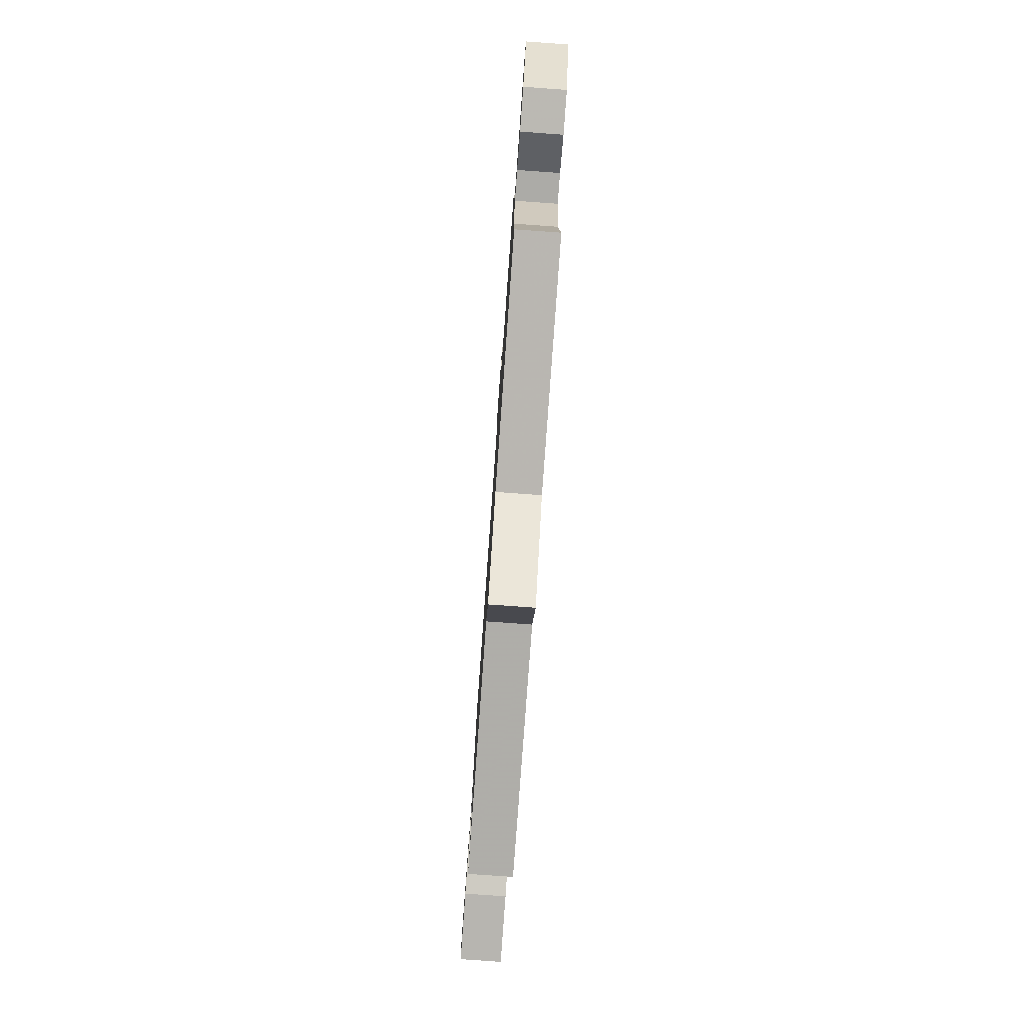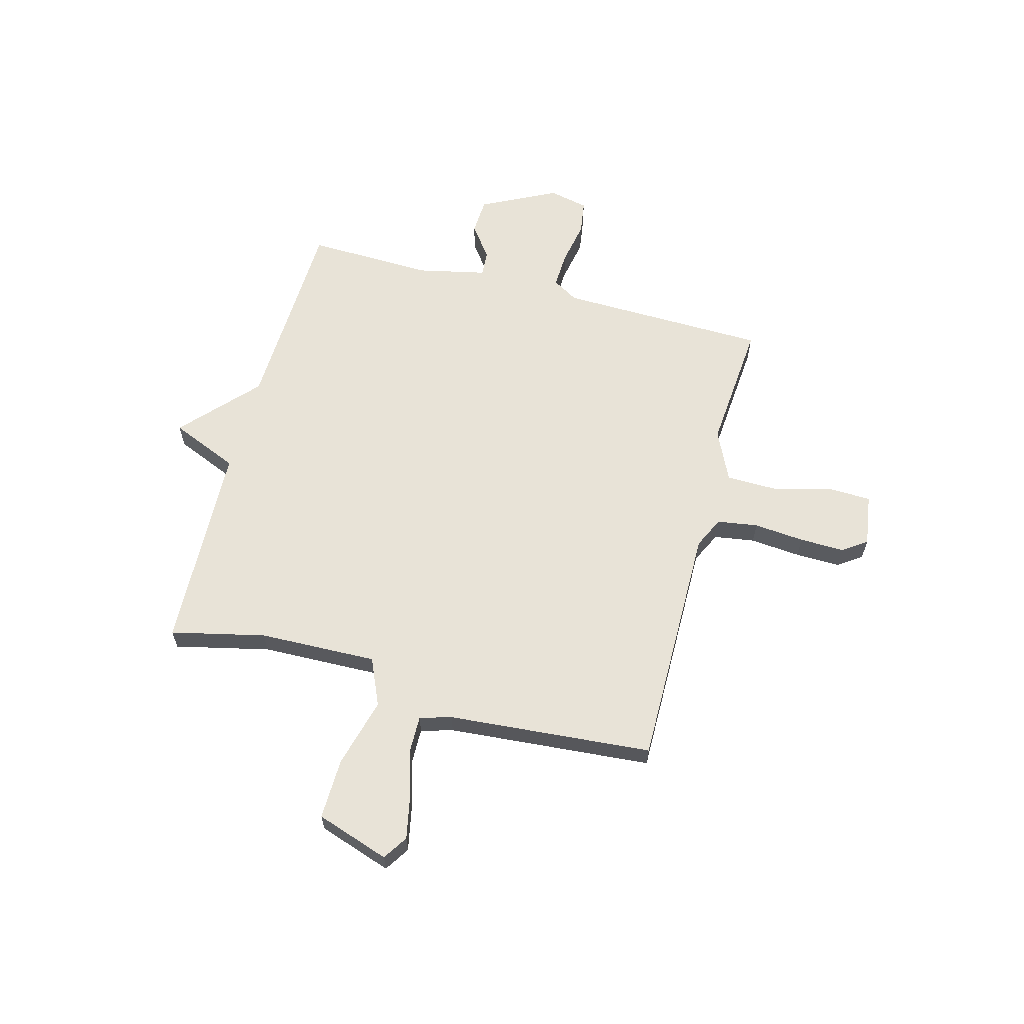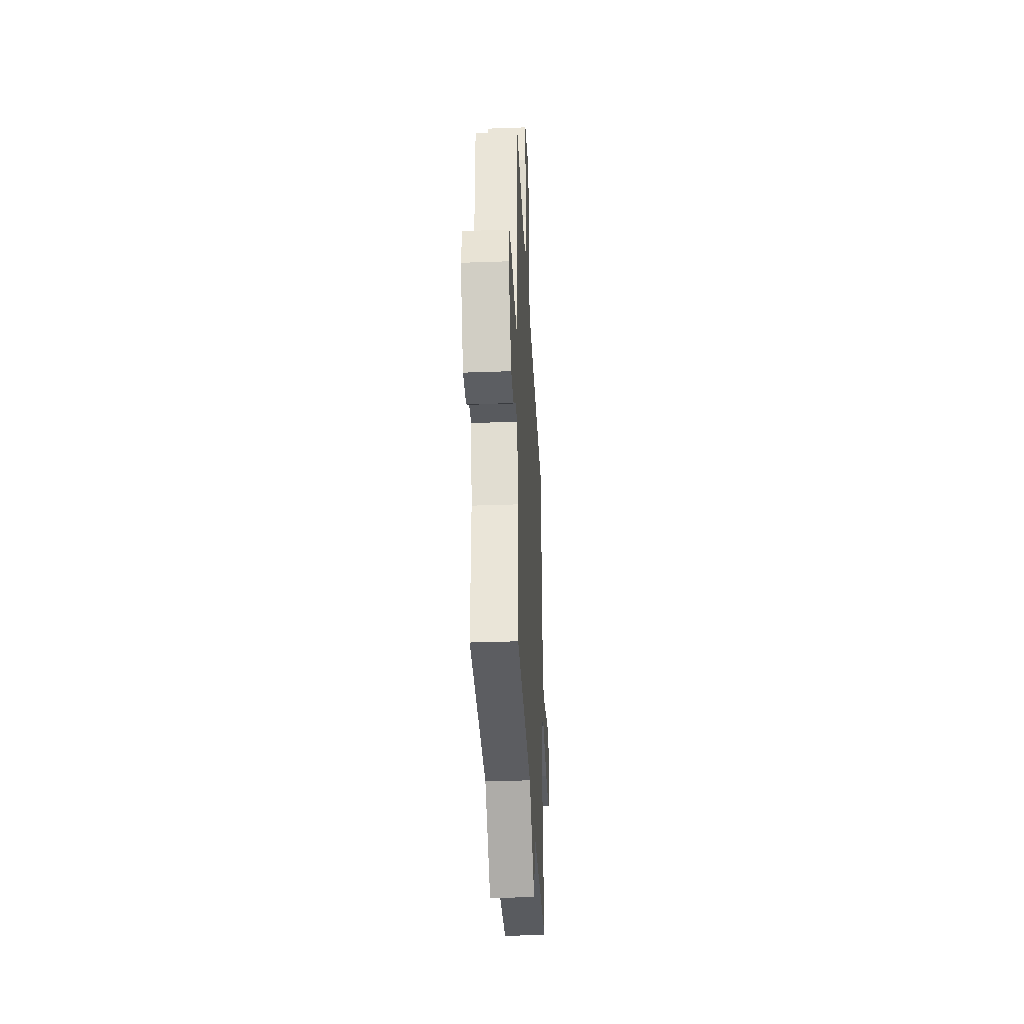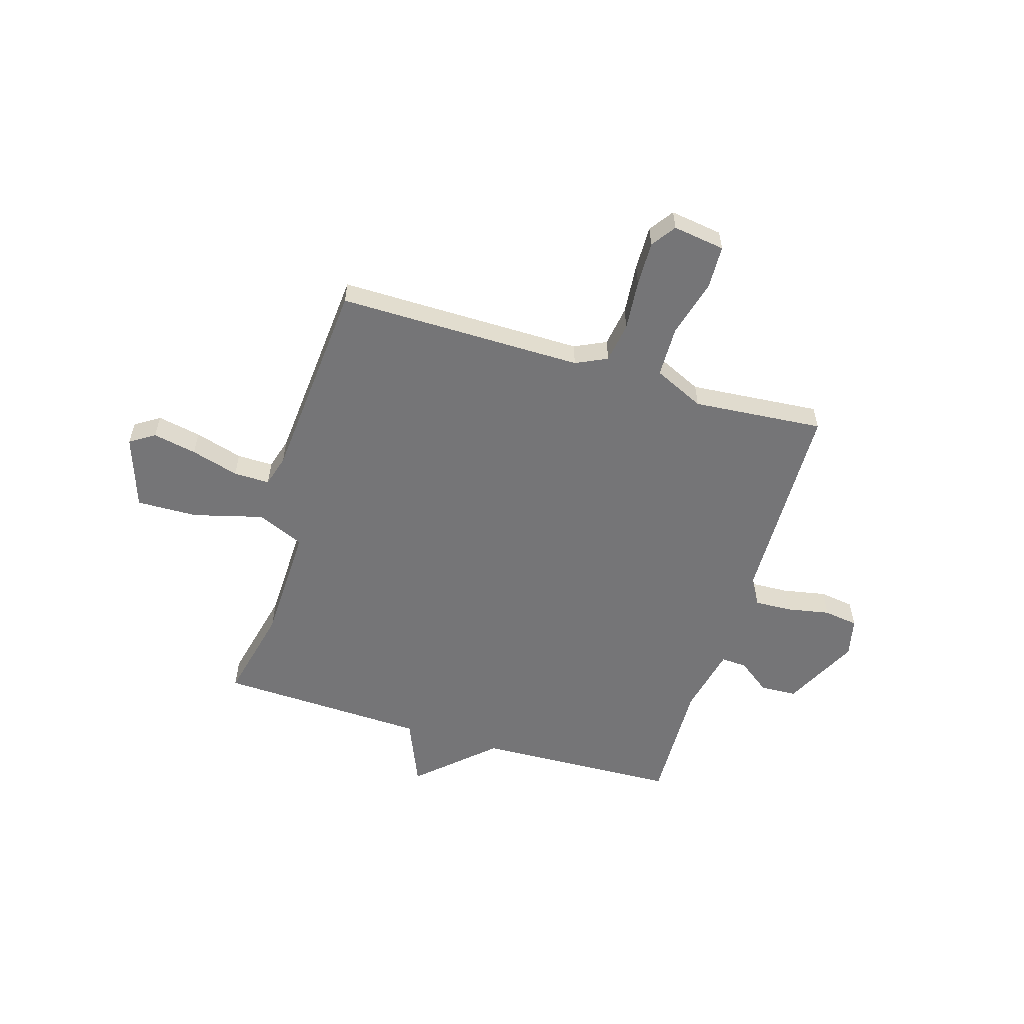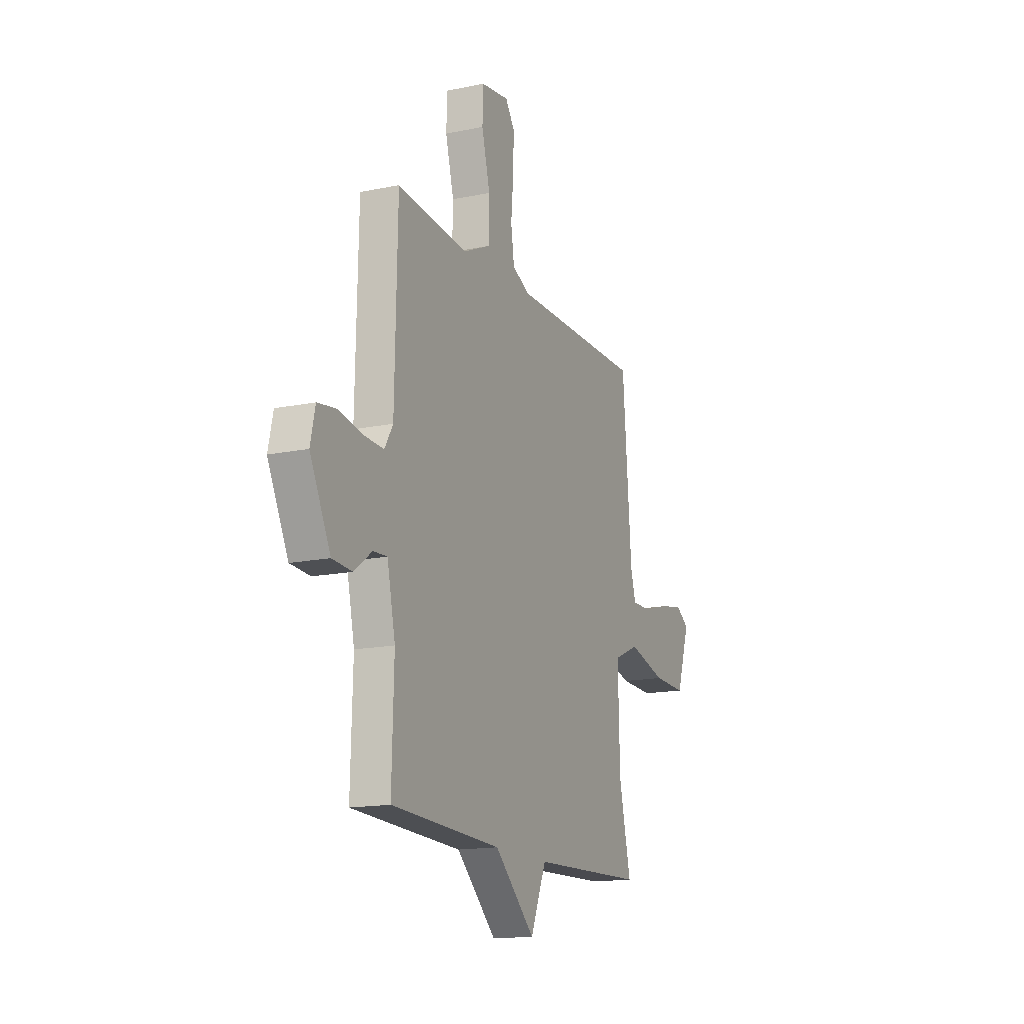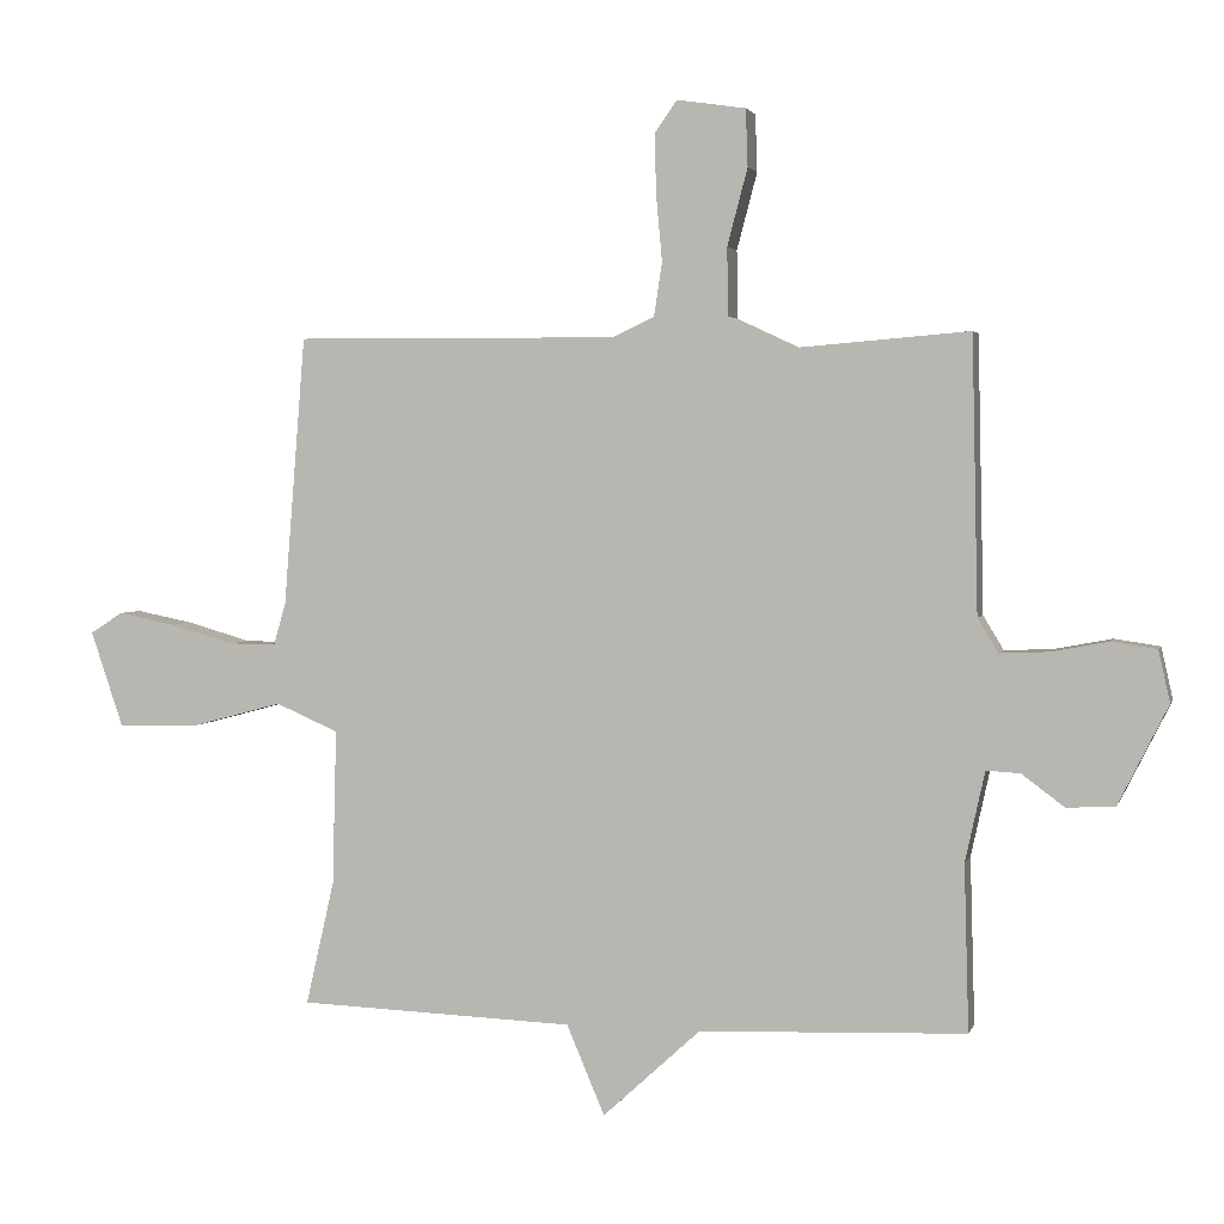
<metadata>
{"format":"obj","ext":"obj","renderer":"f3d","projection":"perspective","resolution":1024,"background":"white","views":[{"elev":-79.6,"azim":85.9,"up":"+Z"},{"elev":62.0,"azim":-75.1,"up":"+Y"},{"elev":-34.6,"azim":92.8,"up":"+Z"},{"elev":-56.6,"azim":-16.8,"up":"+Y"},{"elev":-15.6,"azim":113.6,"up":"+Z"},{"elev":2.8,"azim":14.1,"up":"+Z"}]}
</metadata>
<code>
v 0.5 0.07 -0.5
v 0.107 0.07 -0.515
v -0.037 0.07 -0.647
v -0.093 0.07 -0.515
v -0.5 0.07 -0.5
v -0.458 0.07 -0.317
v -0.452 0.07 -0.088
v -0.544 0.07 -0.048
v -0.679 0.07 -0.084
v -0.798 0.07 -0.087
v -0.846 0.07 0.055
v -0.798 0.07 0.086
v -0.713 0.07 0.069
v -0.62 0.07 0.042
v -0.55 0.07 0.041
v -0.532 0.07 0.103
v -0.5 0.07 0.5
v -0.023 0.07 0.497
v 0.038 0.07 0.526
v 0.05 0.07 0.605
v 0.041 0.07 0.703
v 0.039 0.07 0.79
v 0.072 0.07 0.837
v 0.173 0.07 0.822
v 0.176 0.07 0.738
v 0.146 0.07 0.625
v 0.148 0.07 0.525
v 0.246 0.07 0.479
v 0.5 0.07 0.5
v 0.509 0.07 0.095
v 0.539 0.07 0.045
v 0.611 0.07 0.048
v 0.695 0.07 0.064
v 0.762 0.07 0.054
v 0.779 0.07 -0.022
v 0.706 0.07 -0.168
v 0.635 0.07 -0.172
v 0.572 0.07 -0.125
v 0.522 0.07 -0.122
v 0.493 0.07 -0.255
v 0.5 0 -0.5
v 0.107 0 -0.515
v -0.037 0 -0.647
v -0.093 0 -0.515
v -0.5 0 -0.5
v -0.458 0 -0.317
v -0.452 0 -0.088
v -0.544 0 -0.048
v -0.679 0 -0.084
v -0.798 0 -0.087
v -0.846 0 0.055
v -0.798 0 0.086
v -0.713 0 0.069
v -0.62 0 0.042
v -0.55 0 0.041
v -0.532 0 0.103
v -0.5 0 0.5
v -0.023 0 0.497
v 0.038 0 0.526
v 0.05 0 0.605
v 0.041 0 0.703
v 0.039 0 0.79
v 0.072 0 0.837
v 0.173 0 0.822
v 0.176 0 0.738
v 0.146 0 0.625
v 0.148 0 0.525
v 0.246 0 0.479
v 0.5 0 0.5
v 0.509 0 0.095
v 0.539 0 0.045
v 0.611 0 0.048
v 0.695 0 0.064
v 0.762 0 0.054
v 0.779 0 -0.022
v 0.706 0 -0.168
v 0.635 0 -0.172
v 0.572 0 -0.125
v 0.522 0 -0.122
v 0.493 0 -0.255
f 36 37 38
f 35 36 38
f 34 35 38
f 33 34 38
f 32 33 38
f 31 32 38 39
f 30 31 39 40
f 28 29 30 40
f 24 25 26
f 23 24 26
f 22 23 26
f 21 22 26
f 20 21 26
f 19 20 26 27
f 40 1 2
f 28 40 2
f 27 28 2
f 19 27 2
f 18 19 2
f 12 13 14
f 11 12 14
f 10 11 14
f 9 10 14
f 8 9 14
f 7 8 14 15
f 4 5 6
f 4 6 7
f 2 3 4
f 18 2 4
f 17 18 4
f 16 17 4 7
f 7 15 16
f 78 77 76
f 78 76 75
f 78 75 74
f 78 74 73
f 78 73 72
f 79 78 72 71
f 80 79 71 70
f 80 70 69 68
f 66 65 64
f 66 64 63
f 66 63 62
f 66 62 61
f 66 61 60
f 67 66 60 59
f 42 41 80
f 42 80 68
f 42 68 67
f 42 67 59
f 42 59 58
f 54 53 52
f 54 52 51
f 54 51 50
f 54 50 49
f 54 49 48
f 55 54 48 47
f 46 45 44
f 47 46 44
f 44 43 42
f 44 42 58
f 44 58 57
f 47 44 57 56
f 56 55 47
f 1 41 42 2
f 2 42 43 3
f 3 43 44 4
f 4 44 45 5
f 5 45 46 6
f 6 46 47 7
f 7 47 48 8
f 8 48 49 9
f 9 49 50 10
f 10 50 51 11
f 11 51 52 12
f 12 52 53 13
f 13 53 54 14
f 14 54 55 15
f 15 55 56 16
f 16 56 57 17
f 17 57 58 18
f 18 58 59 19
f 19 59 60 20
f 20 60 61 21
f 21 61 62 22
f 22 62 63 23
f 23 63 64 24
f 24 64 65 25
f 25 65 66 26
f 26 66 67 27
f 27 67 68 28
f 28 68 69 29
f 29 69 70 30
f 30 70 71 31
f 31 71 72 32
f 32 72 73 33
f 33 73 74 34
f 34 74 75 35
f 35 75 76 36
f 36 76 77 37
f 37 77 78 38
f 38 78 79 39
f 39 79 80 40
f 40 80 41 1

</code>
